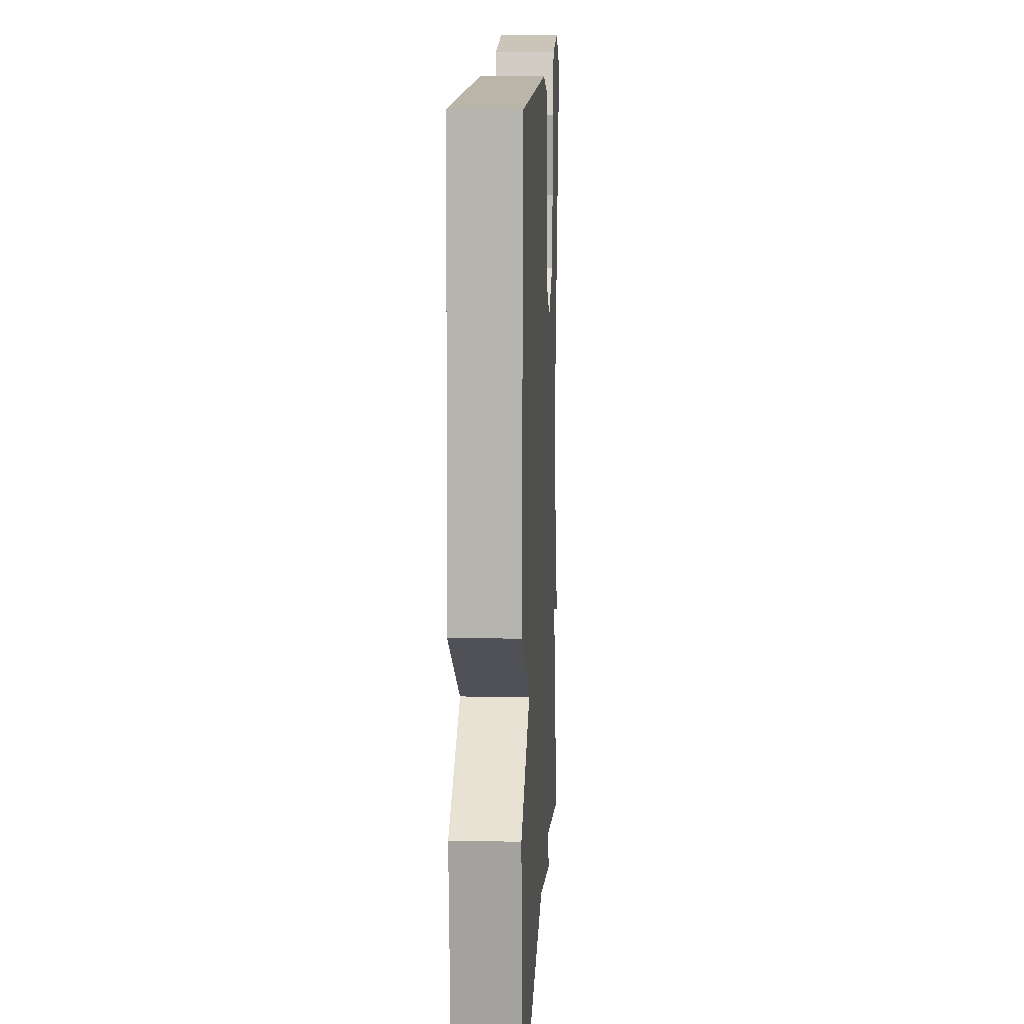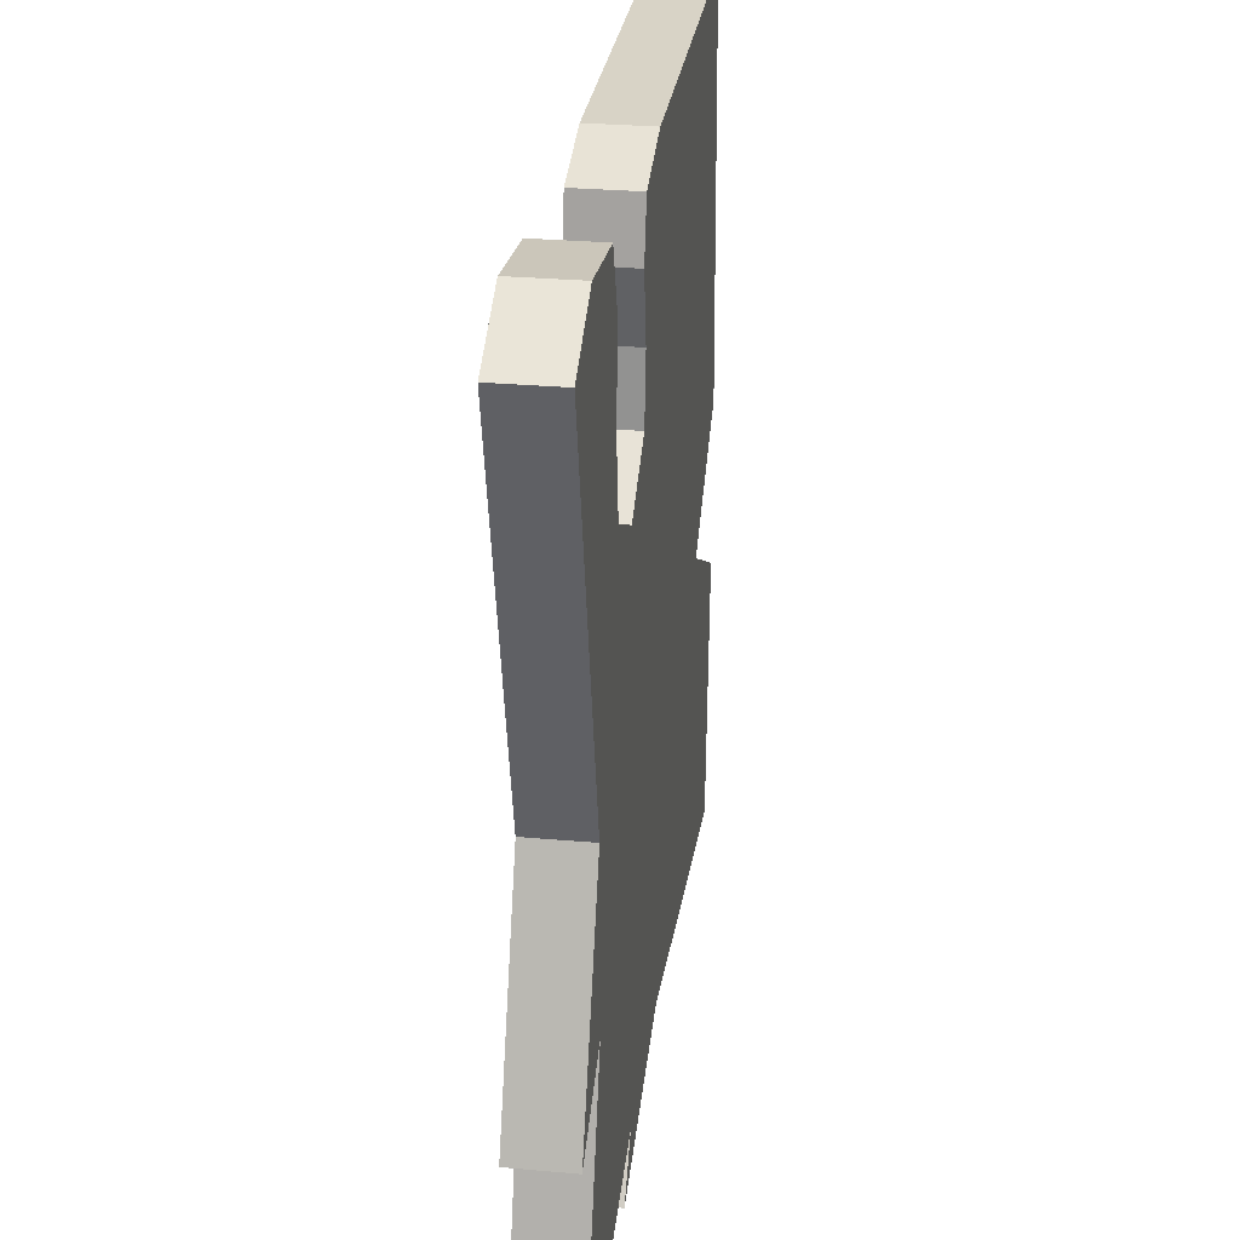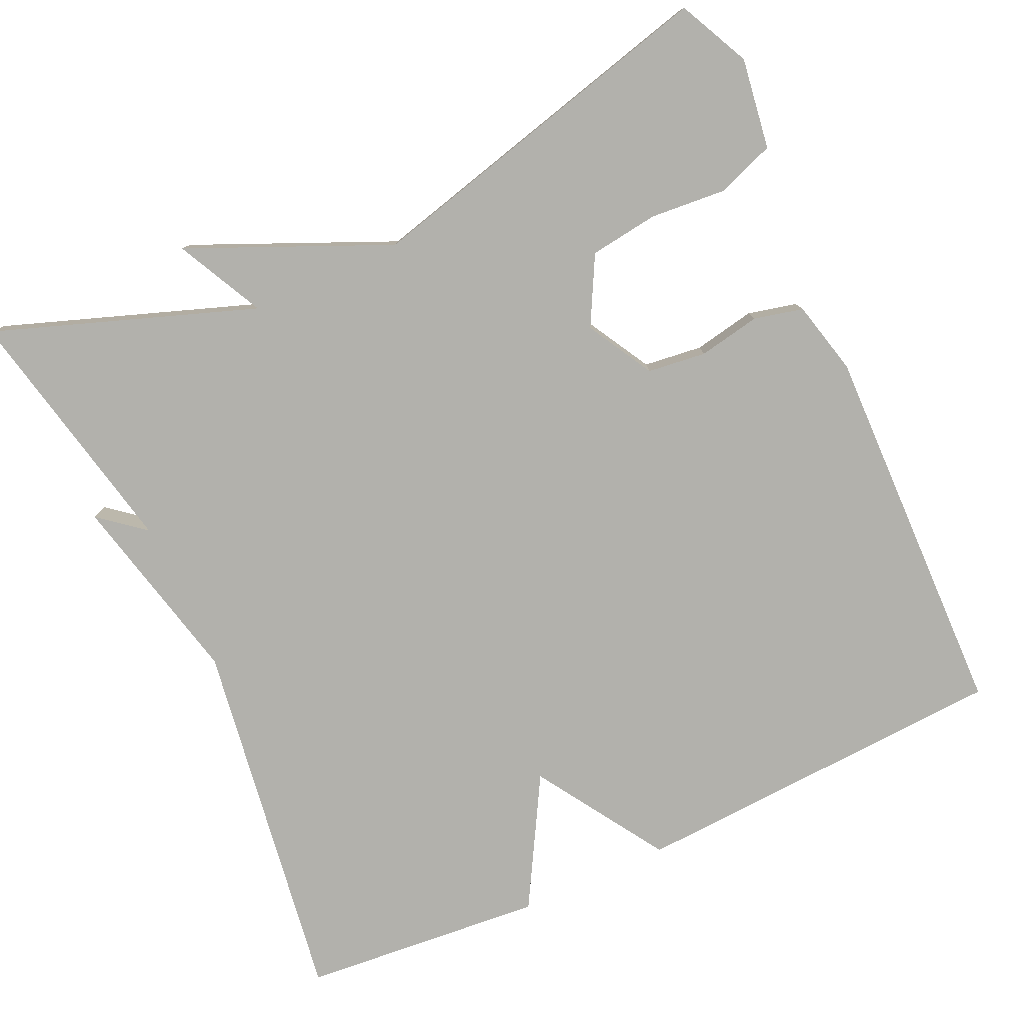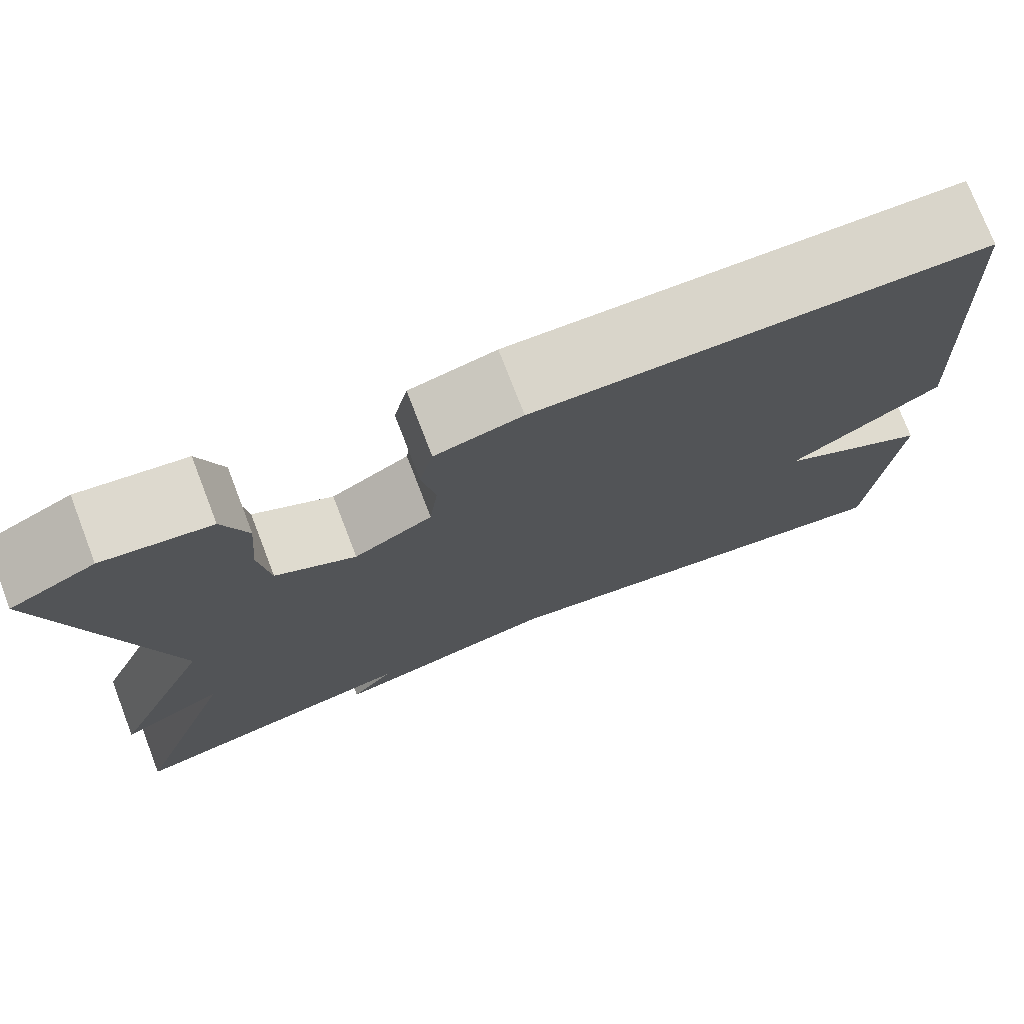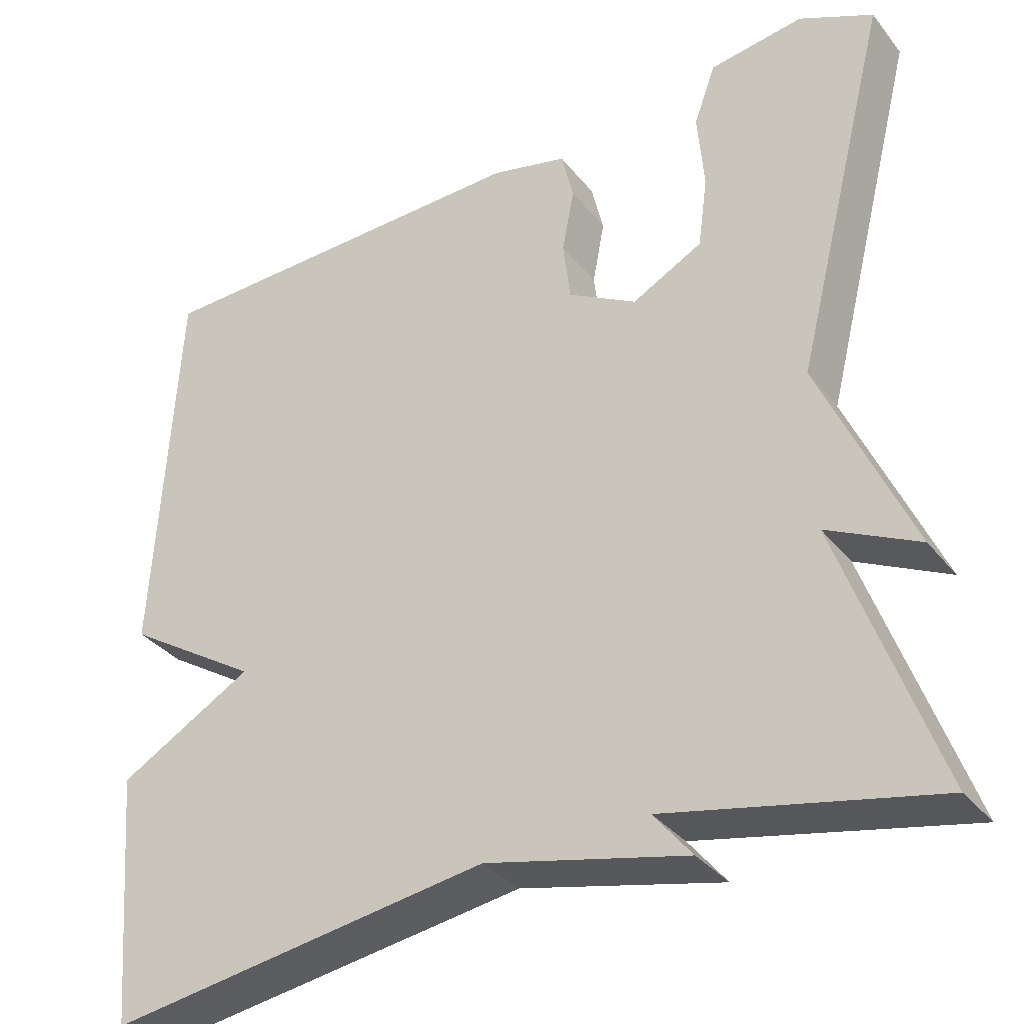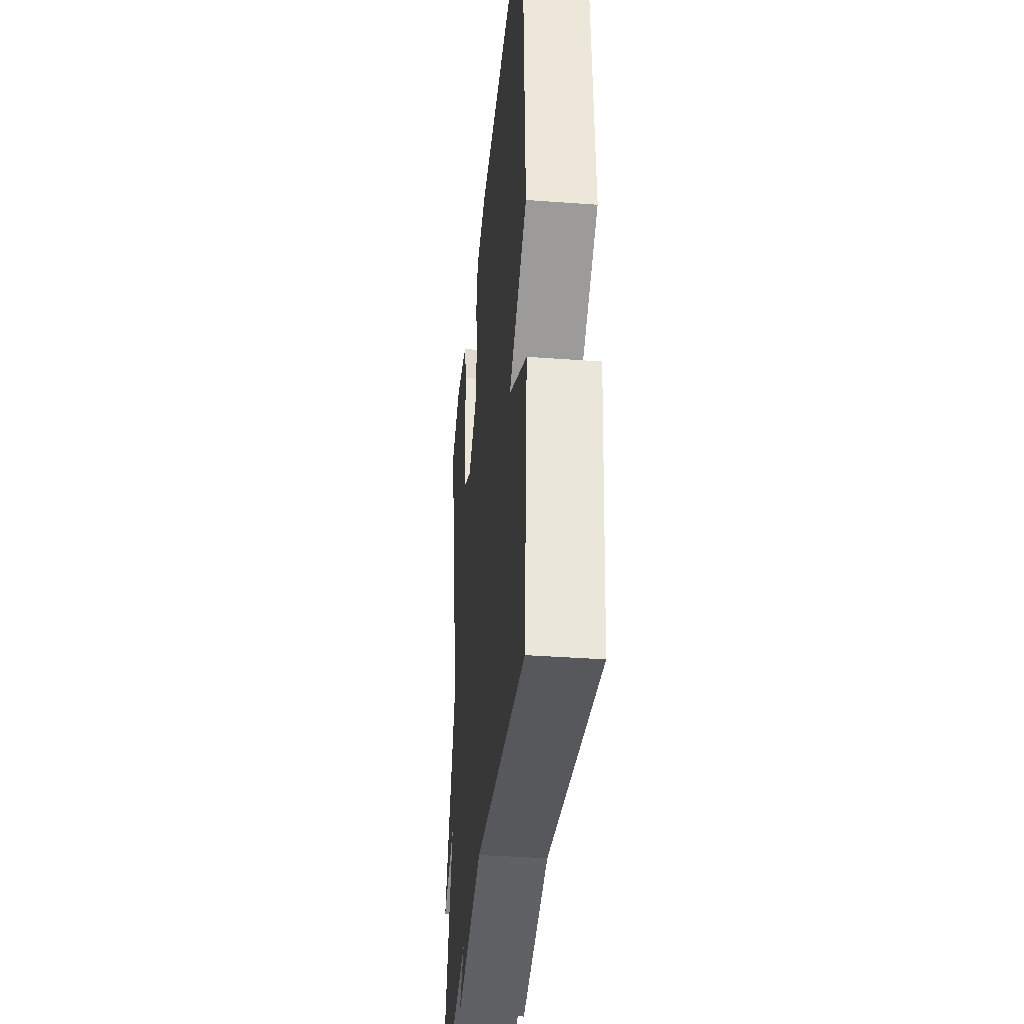
<metadata>
{"format":"obj","ext":"obj","renderer":"f3d","projection":"perspective","resolution":1024,"background":"white","views":[{"elev":12.2,"azim":92.9,"up":"+Z"},{"elev":29.3,"azim":-82.5,"up":"+Z"},{"elev":-78.9,"azim":-65.4,"up":"+Y"},{"elev":75.4,"azim":-21.1,"up":"+Z"},{"elev":-34.4,"azim":-147.2,"up":"+Z"},{"elev":-37.1,"azim":84.6,"up":"+Z"}]}
</metadata>
<code>
v 0.5 0.07 -0.5
v 0.027 0.07 -0.43
v -0.22 0.07 -0.488
v -0.173 0.07 -0.43
v -0.5 0.07 -0.5
v -0.381 0.07 -0.166
v -0.493 0.07 -0.222
v -0.381 0.07 0.034
v -0.5 0.07 0.5
v -0.409 0.07 0.544
v -0.293 0.07 0.527
v -0.266 0.07 0.453
v -0.274 0.07 0.356
v -0.262 0.07 0.268
v -0.175 0.07 0.222
v -0.09 0.07 0.27
v -0.081 0.07 0.345
v -0.096 0.07 0.424
v -0.081 0.07 0.487
v 0.013 0.07 0.51
v 0.5 0.07 0.5
v 0.527 0.07 0.012
v 0.361 0.07 -0.094
v 0.527 0.07 -0.188
v 0.5 0 -0.5
v 0.027 0 -0.43
v -0.22 0 -0.488
v -0.173 0 -0.43
v -0.5 0 -0.5
v -0.381 0 -0.166
v -0.493 0 -0.222
v -0.381 0 0.034
v -0.5 0 0.5
v -0.409 0 0.544
v -0.293 0 0.527
v -0.266 0 0.453
v -0.274 0 0.356
v -0.262 0 0.268
v -0.175 0 0.222
v -0.09 0 0.27
v -0.081 0 0.345
v -0.096 0 0.424
v -0.081 0 0.487
v 0.013 0 0.51
v 0.5 0 0.5
v 0.527 0 0.012
v 0.361 0 -0.094
v 0.527 0 -0.188
f 23 24 1 2
f 21 22 23
f 20 21 23
f 19 20 23
f 18 19 23
f 17 18 23
f 16 17 23 2
f 15 16 2
f 14 15 2
f 11 12 13
f 10 11 13
f 9 10 13
f 8 9 13
f 8 13 14
f 6 7 8 14
f 4 5 6
f 4 6 14 2
f 2 3 4
f 26 25 48 47
f 47 46 45
f 47 45 44
f 47 44 43
f 47 43 42
f 47 42 41
f 26 47 41 40
f 26 40 39
f 26 39 38
f 37 36 35
f 37 35 34
f 37 34 33
f 37 33 32
f 38 37 32
f 38 32 31 30
f 30 29 28
f 26 38 30 28
f 28 27 26
f 1 25 26 2
f 2 26 27 3
f 3 27 28 4
f 4 28 29 5
f 5 29 30 6
f 6 30 31 7
f 7 31 32 8
f 8 32 33 9
f 9 33 34 10
f 10 34 35 11
f 11 35 36 12
f 12 36 37 13
f 13 37 38 14
f 14 38 39 15
f 15 39 40 16
f 16 40 41 17
f 17 41 42 18
f 18 42 43 19
f 19 43 44 20
f 20 44 45 21
f 21 45 46 22
f 22 46 47 23
f 23 47 48 24
f 24 48 25 1

</code>
